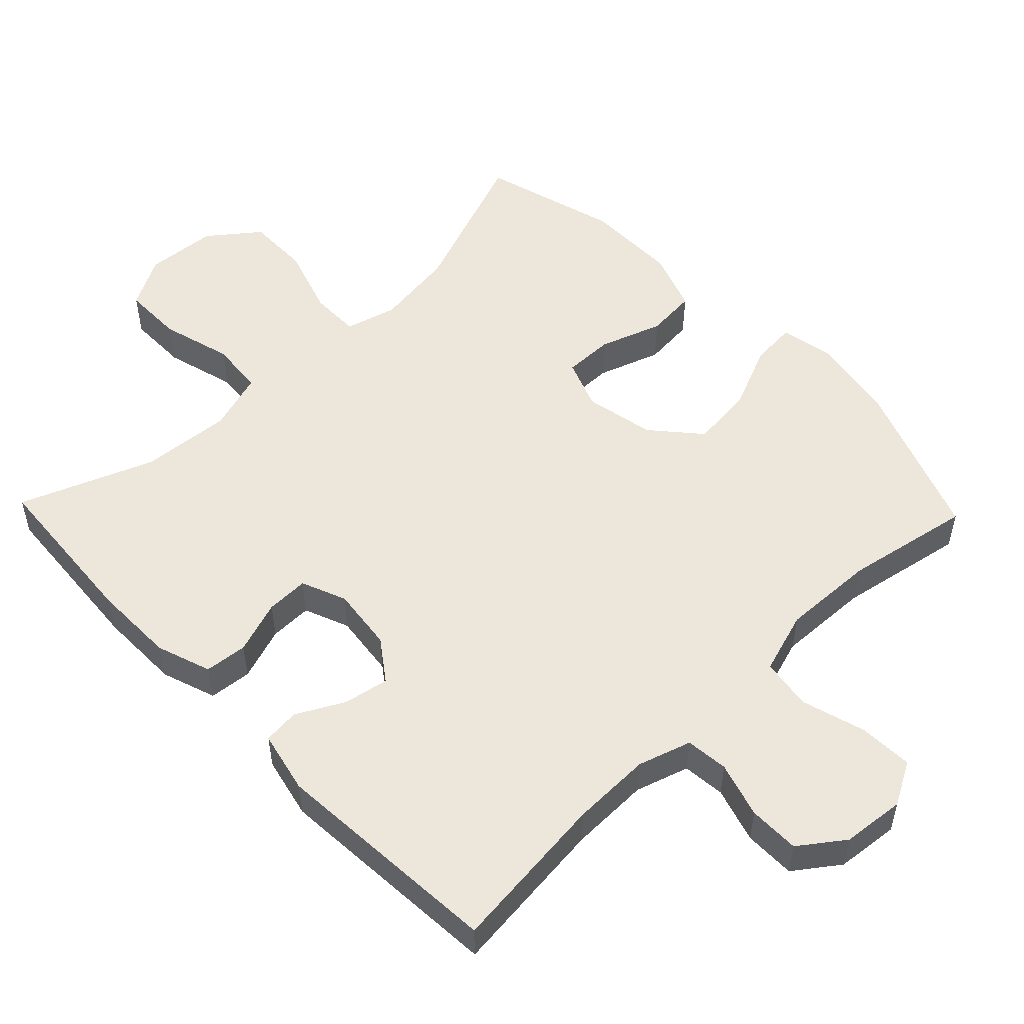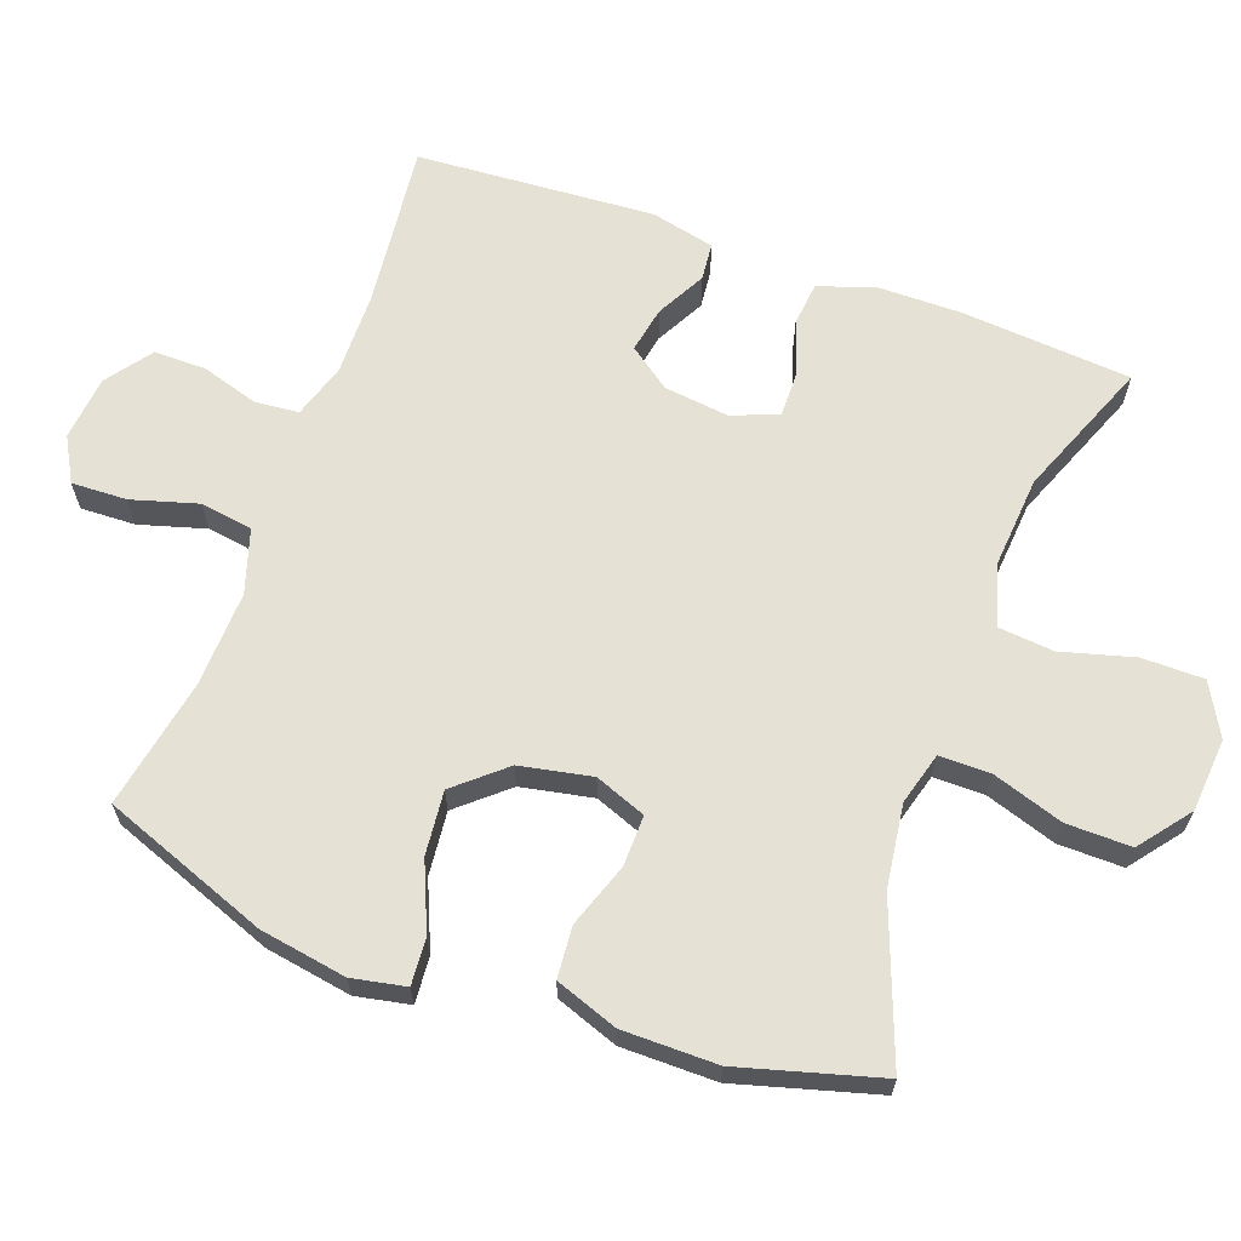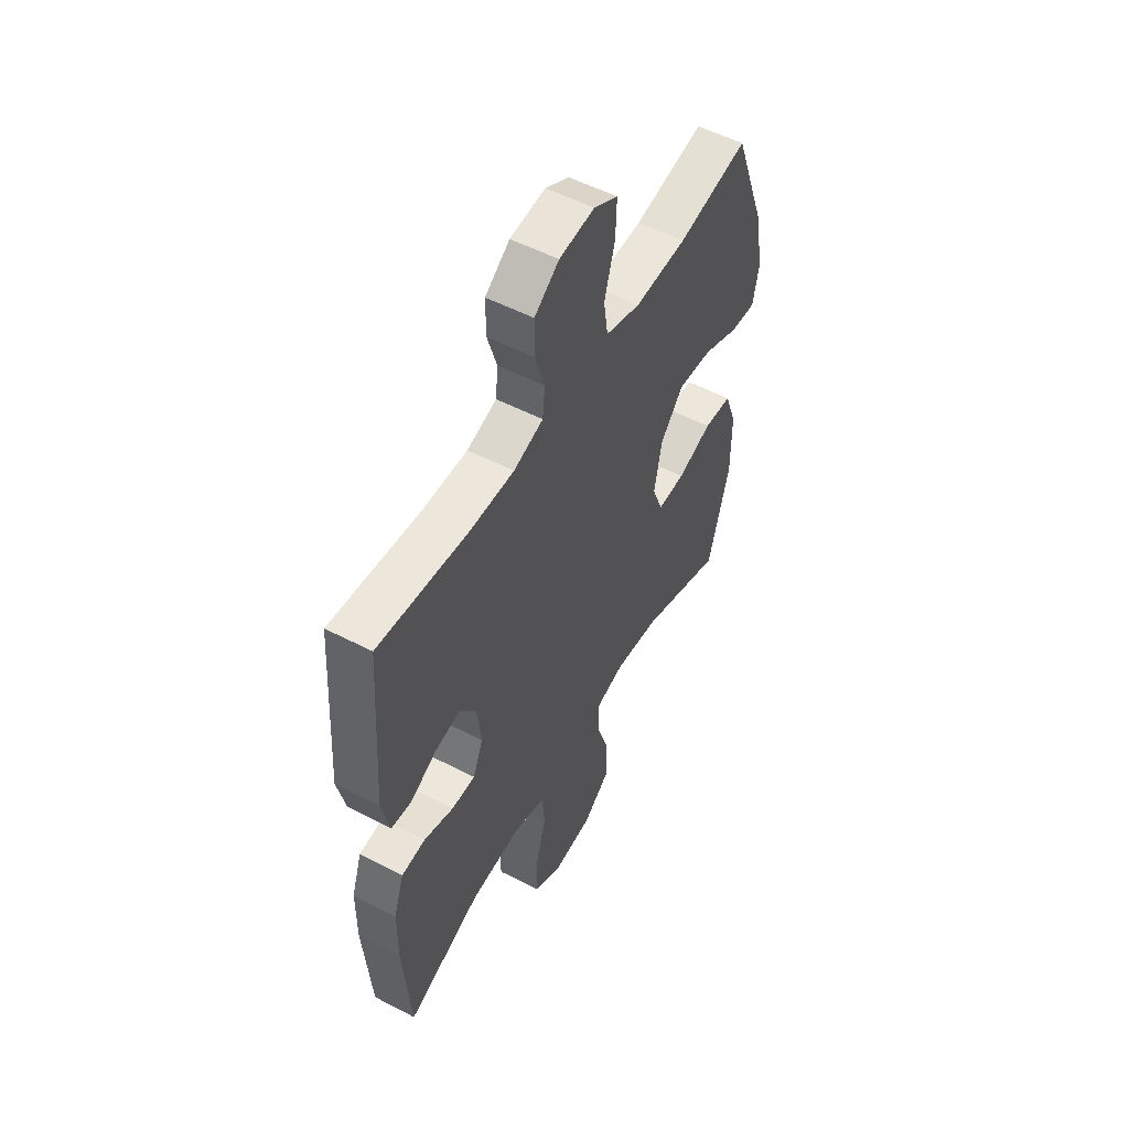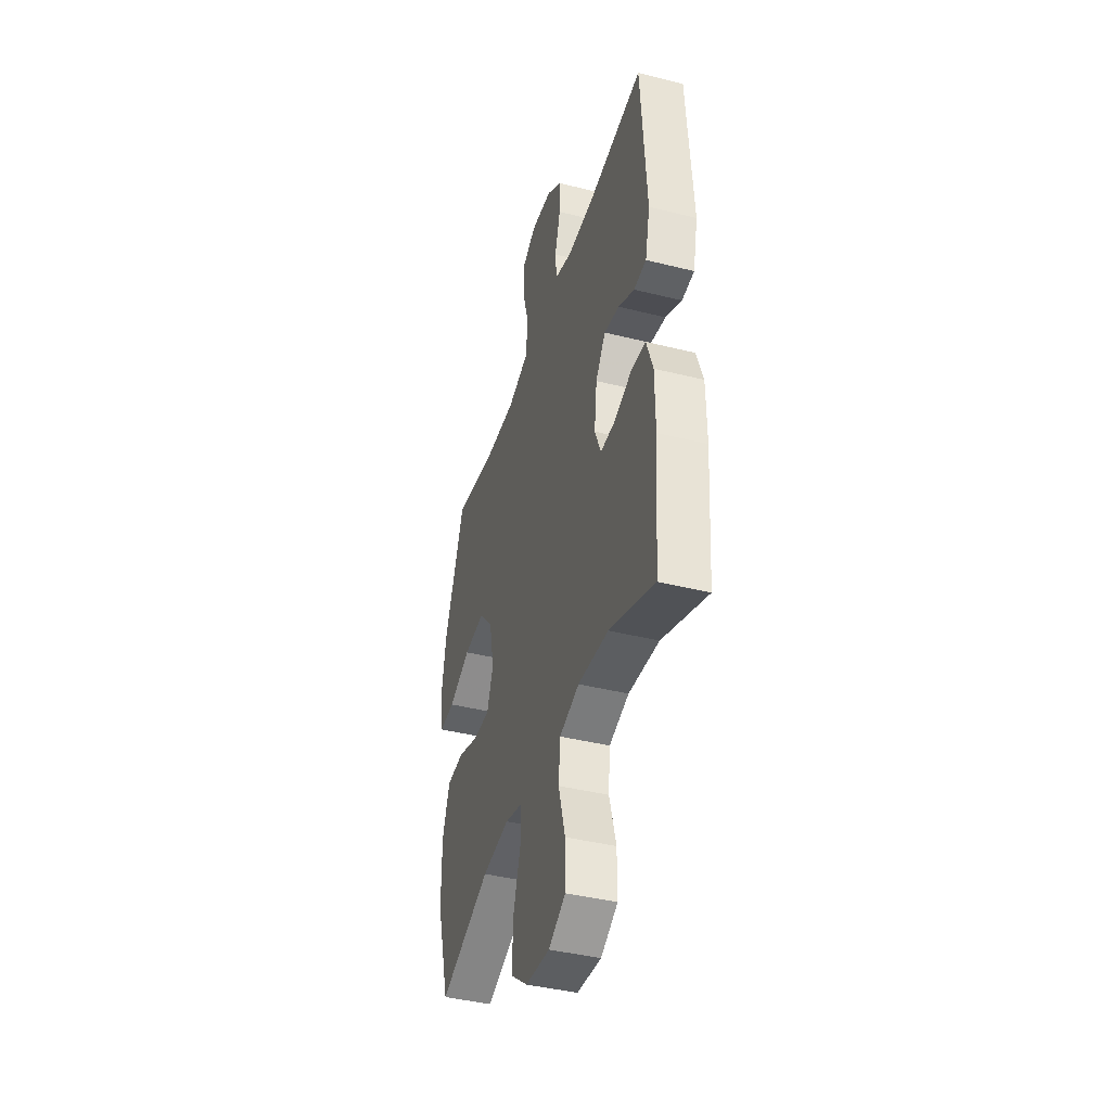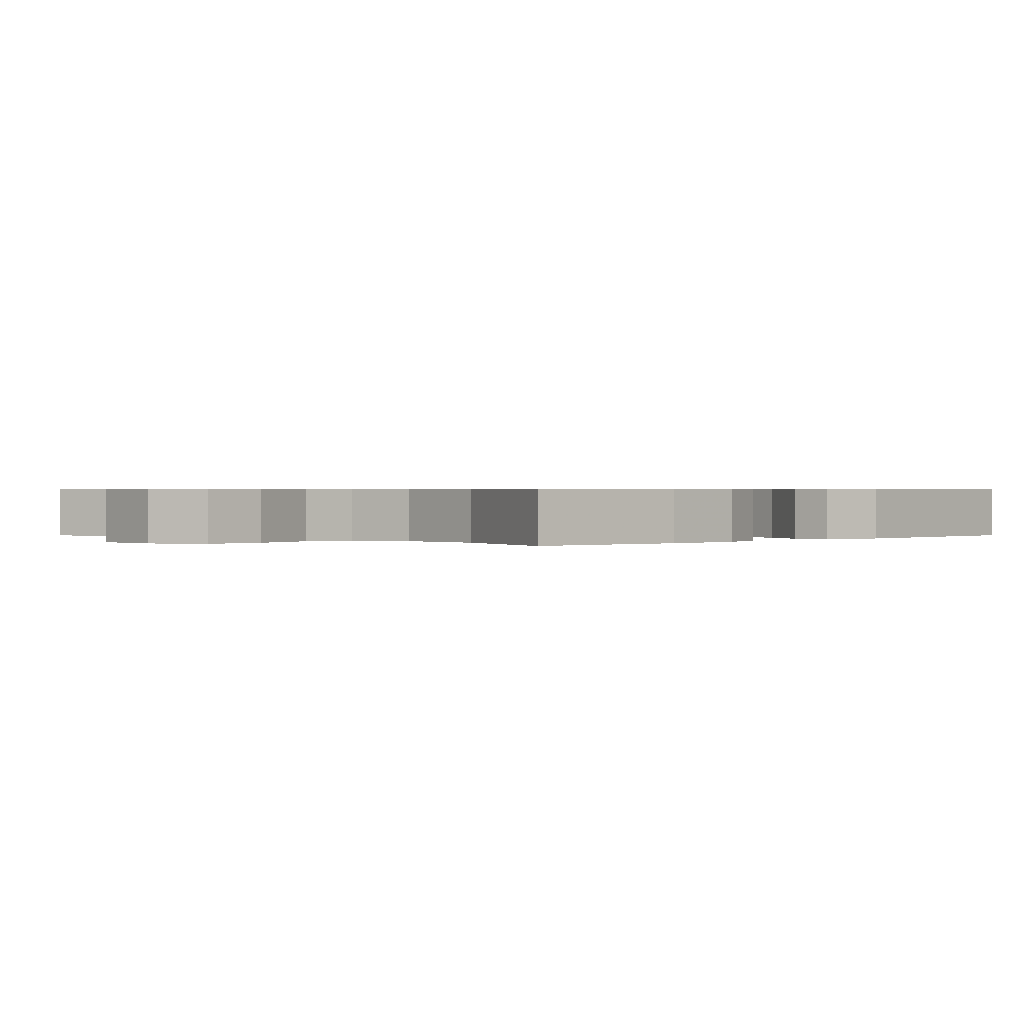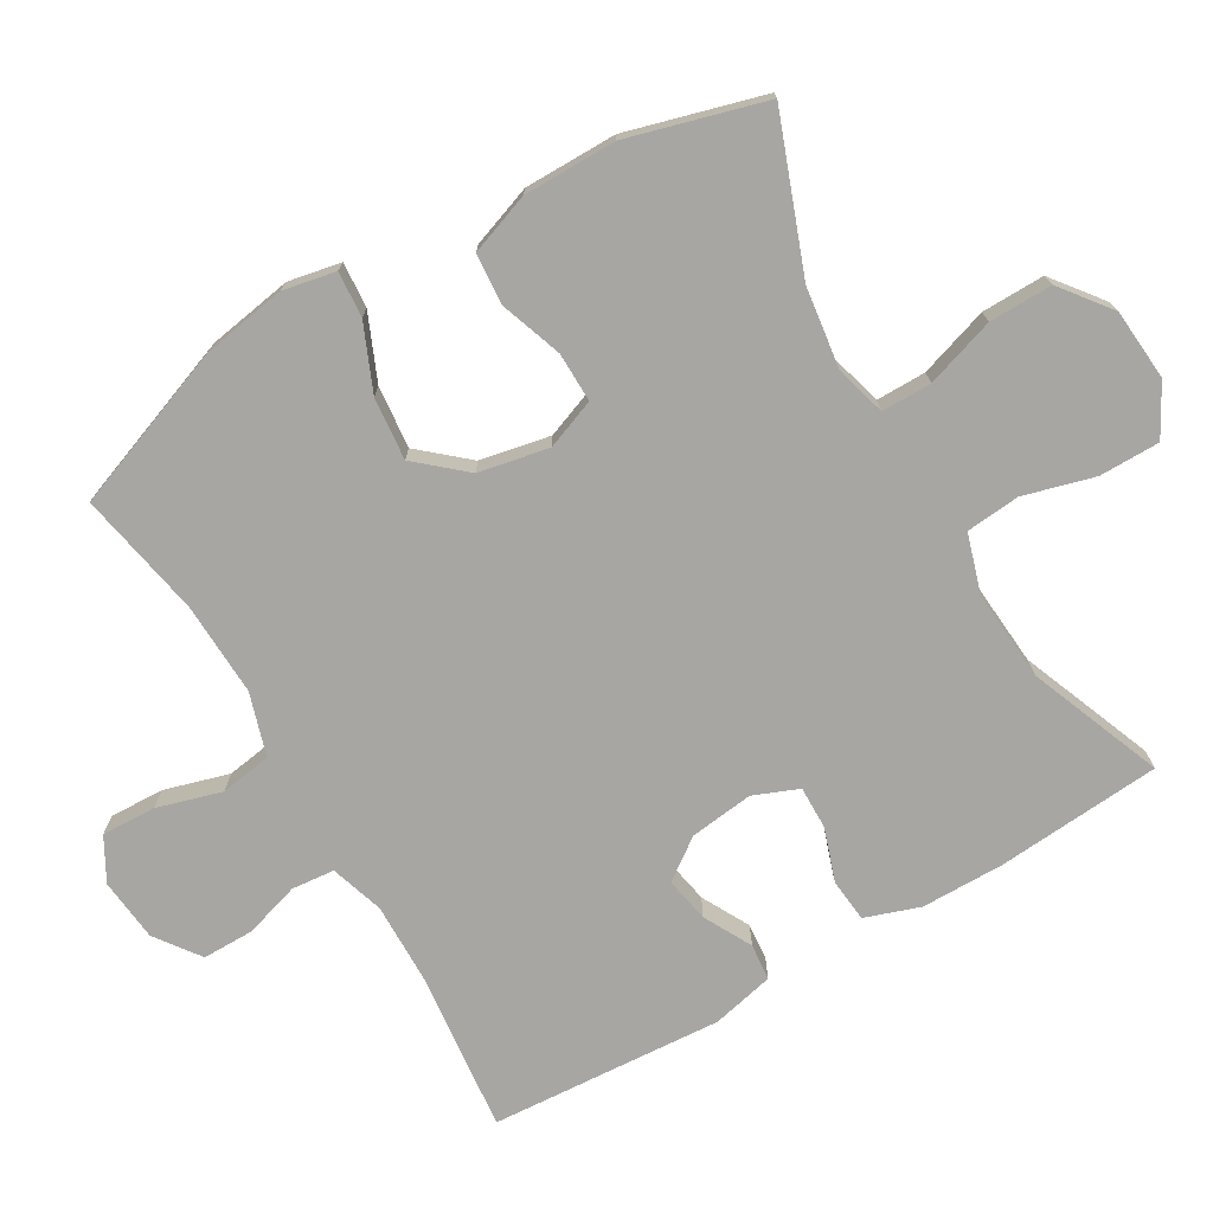
<metadata>
{"format":"obj","ext":"obj","renderer":"f3d","projection":"perspective","resolution":1024,"background":"white","views":[{"elev":52.7,"azim":-43.9,"up":"+Y"},{"elev":64.8,"azim":110.1,"up":"+Y"},{"elev":53.7,"azim":-61.0,"up":"+Z"},{"elev":-41.5,"azim":-106.8,"up":"+Z"},{"elev":0.5,"azim":-135.7,"up":"+Y"},{"elev":-74.0,"azim":120.4,"up":"+Y"}]}
</metadata>
<code>
v 0.5 0.07 -0.5
v 0.283 0.07 -0.418
v 0.168 0.07 -0.402
v 0.095 0.07 -0.422
v 0.095 0.07 -0.493
v 0.127 0.07 -0.592
v 0.128 0.07 -0.682
v 0.057 0.07 -0.737
v -0.045 0.07 -0.745
v -0.117 0.07 -0.705
v -0.117 0.07 -0.619
v -0.089 0.07 -0.518
v -0.096 0.07 -0.441
v -0.18 0.07 -0.415
v -0.309 0.07 -0.425
v -0.5 0.07 -0.5
v -0.518 0.07 -0.265
v -0.517 0.07 -0.147
v -0.49 0.07 -0.069
v -0.429 0.07 -0.063
v -0.353 0.07 -0.089
v -0.292 0.07 -0.09
v -0.266 0.07 -0.026
v -0.277 0.07 0.065
v -0.319 0.07 0.123
v -0.383 0.07 0.111
v -0.451 0.07 0.075
v -0.503 0.07 0.08
v -0.523 0.07 0.169
v -0.5 0.07 0.5
v -0.27 0.07 0.475
v -0.156 0.07 0.473
v -0.08 0.07 0.497
v -0.074 0.07 0.558
v -0.098 0.07 0.637
v -0.098 0.07 0.71
v -0.035 0.07 0.756
v 0.055 0.07 0.765
v 0.116 0.07 0.731
v 0.113 0.07 0.654
v 0.086 0.07 0.562
v 0.097 0.07 0.489
v 0.186 0.07 0.461
v 0.319 0.07 0.466
v 0.5 0.07 0.5
v 0.586 0.07 0.269
v 0.606 0.07 0.148
v 0.591 0.07 0.073
v 0.526 0.07 0.078
v 0.433 0.07 0.118
v 0.344 0.07 0.127
v 0.285 0.07 0.059
v 0.265 0.07 -0.041
v 0.292 0.07 -0.112
v 0.363 0.07 -0.111
v 0.452 0.07 -0.08
v 0.524 0.07 -0.086
v 0.555 0.07 -0.173
v 0.555 0.07 -0.305
v 0.5 0 -0.5
v 0.283 0 -0.418
v 0.168 0 -0.402
v 0.095 0 -0.422
v 0.095 0 -0.493
v 0.127 0 -0.592
v 0.128 0 -0.682
v 0.057 0 -0.737
v -0.045 0 -0.745
v -0.117 0 -0.705
v -0.117 0 -0.619
v -0.089 0 -0.518
v -0.096 0 -0.441
v -0.18 0 -0.415
v -0.309 0 -0.425
v -0.5 0 -0.5
v -0.518 0 -0.265
v -0.517 0 -0.147
v -0.49 0 -0.069
v -0.429 0 -0.063
v -0.353 0 -0.089
v -0.292 0 -0.09
v -0.266 0 -0.026
v -0.277 0 0.065
v -0.319 0 0.123
v -0.383 0 0.111
v -0.451 0 0.075
v -0.503 0 0.08
v -0.523 0 0.169
v -0.5 0 0.5
v -0.27 0 0.475
v -0.156 0 0.473
v -0.08 0 0.497
v -0.074 0 0.558
v -0.098 0 0.637
v -0.098 0 0.71
v -0.035 0 0.756
v 0.055 0 0.765
v 0.116 0 0.731
v 0.113 0 0.654
v 0.086 0 0.562
v 0.097 0 0.489
v 0.186 0 0.461
v 0.319 0 0.466
v 0.5 0 0.5
v 0.586 0 0.269
v 0.606 0 0.148
v 0.591 0 0.073
v 0.526 0 0.078
v 0.433 0 0.118
v 0.344 0 0.127
v 0.285 0 0.059
v 0.265 0 -0.041
v 0.292 0 -0.112
v 0.363 0 -0.111
v 0.452 0 -0.08
v 0.524 0 -0.086
v 0.555 0 -0.173
v 0.555 0 -0.305
f 58 59 1 2
f 55 56 57 58
f 54 55 58 2
f 53 54 2 3
f 52 53 3 4
f 47 48 49 50
f 47 50 51
f 44 45 46 47
f 43 44 47 51
f 42 43 51 52
f 38 39 40 41
f 38 41 42
f 37 38 42
f 34 35 36 37
f 33 34 37 42
f 32 33 42 52
f 28 29 30 31
f 26 27 28 31
f 25 26 31 32
f 24 25 32 52
f 18 19 20 21
f 18 21 22
f 15 16 17 18
f 14 15 18 22
f 13 14 22 23
f 9 10 11 12
f 9 12 13
f 8 9 13
f 5 6 7 8
f 4 5 8 13
f 23 24 52
f 4 13 23 52
f 61 60 118 117
f 117 116 115 114
f 61 117 114 113
f 62 61 113 112
f 63 62 112 111
f 109 108 107 106
f 110 109 106
f 106 105 104 103
f 110 106 103 102
f 111 110 102 101
f 100 99 98 97
f 101 100 97
f 101 97 96
f 96 95 94 93
f 101 96 93 92
f 111 101 92 91
f 90 89 88 87
f 90 87 86 85
f 91 90 85 84
f 111 91 84 83
f 80 79 78 77
f 81 80 77
f 77 76 75 74
f 81 77 74 73
f 82 81 73 72
f 71 70 69 68
f 72 71 68
f 72 68 67
f 67 66 65 64
f 72 67 64 63
f 111 83 82
f 111 82 72 63
f 1 60 61 2
f 2 61 62 3
f 3 62 63 4
f 4 63 64 5
f 5 64 65 6
f 6 65 66 7
f 7 66 67 8
f 8 67 68 9
f 9 68 69 10
f 10 69 70 11
f 11 70 71 12
f 12 71 72 13
f 13 72 73 14
f 14 73 74 15
f 15 74 75 16
f 16 75 76 17
f 17 76 77 18
f 18 77 78 19
f 19 78 79 20
f 20 79 80 21
f 21 80 81 22
f 22 81 82 23
f 23 82 83 24
f 24 83 84 25
f 25 84 85 26
f 26 85 86 27
f 27 86 87 28
f 28 87 88 29
f 29 88 89 30
f 30 89 90 31
f 31 90 91 32
f 32 91 92 33
f 33 92 93 34
f 34 93 94 35
f 35 94 95 36
f 36 95 96 37
f 37 96 97 38
f 38 97 98 39
f 39 98 99 40
f 40 99 100 41
f 41 100 101 42
f 42 101 102 43
f 43 102 103 44
f 44 103 104 45
f 45 104 105 46
f 46 105 106 47
f 47 106 107 48
f 48 107 108 49
f 49 108 109 50
f 50 109 110 51
f 51 110 111 52
f 52 111 112 53
f 53 112 113 54
f 54 113 114 55
f 55 114 115 56
f 56 115 116 57
f 57 116 117 58
f 58 117 118 59
f 59 118 60 1

</code>
